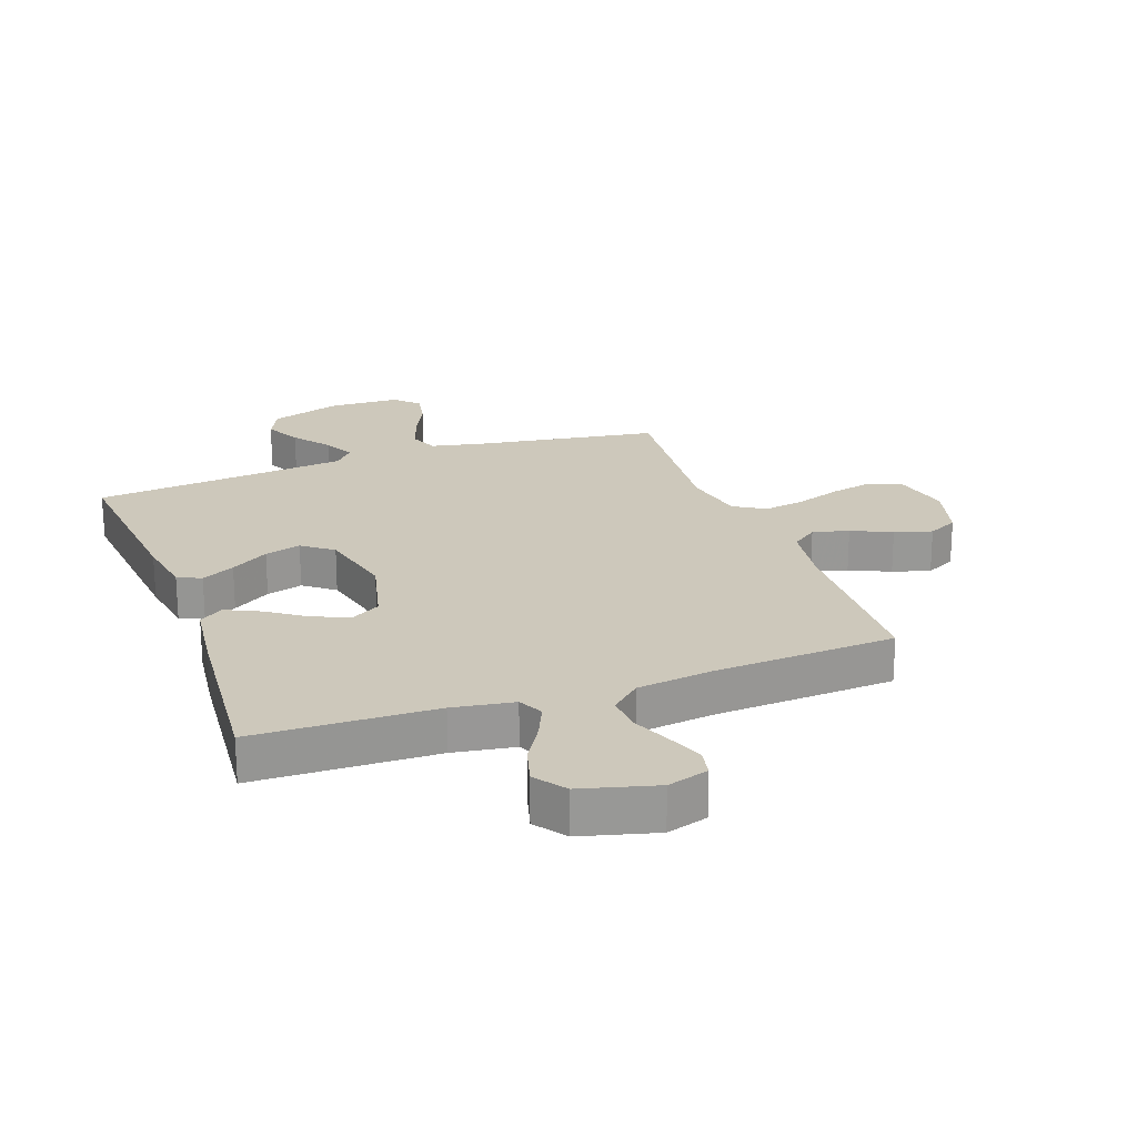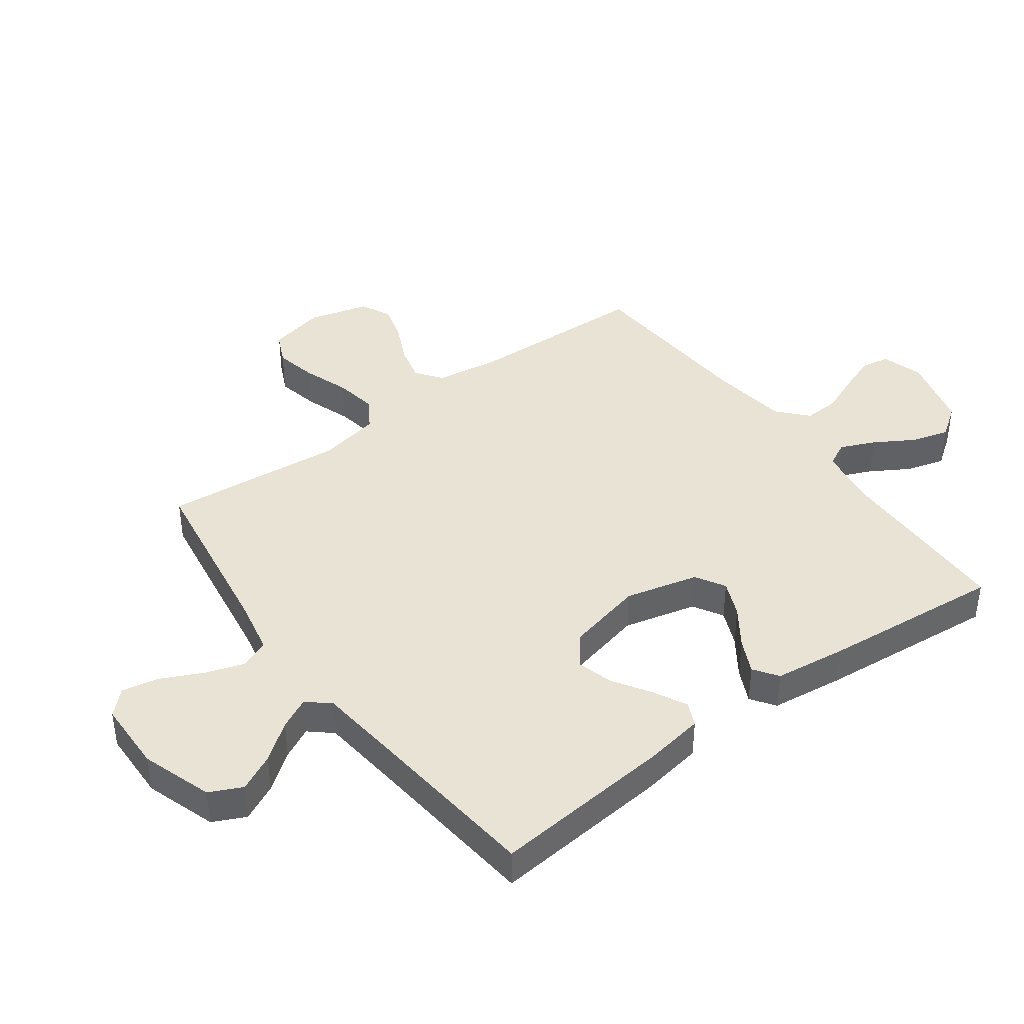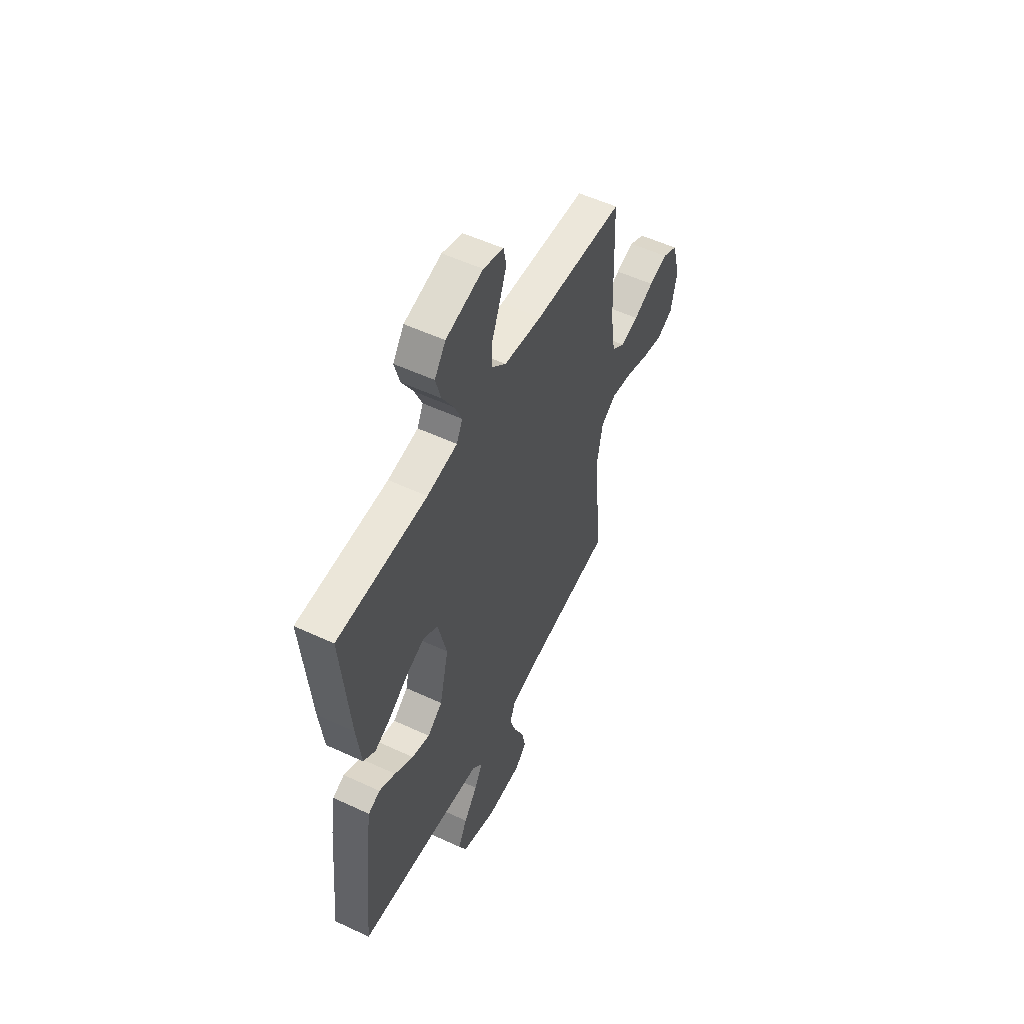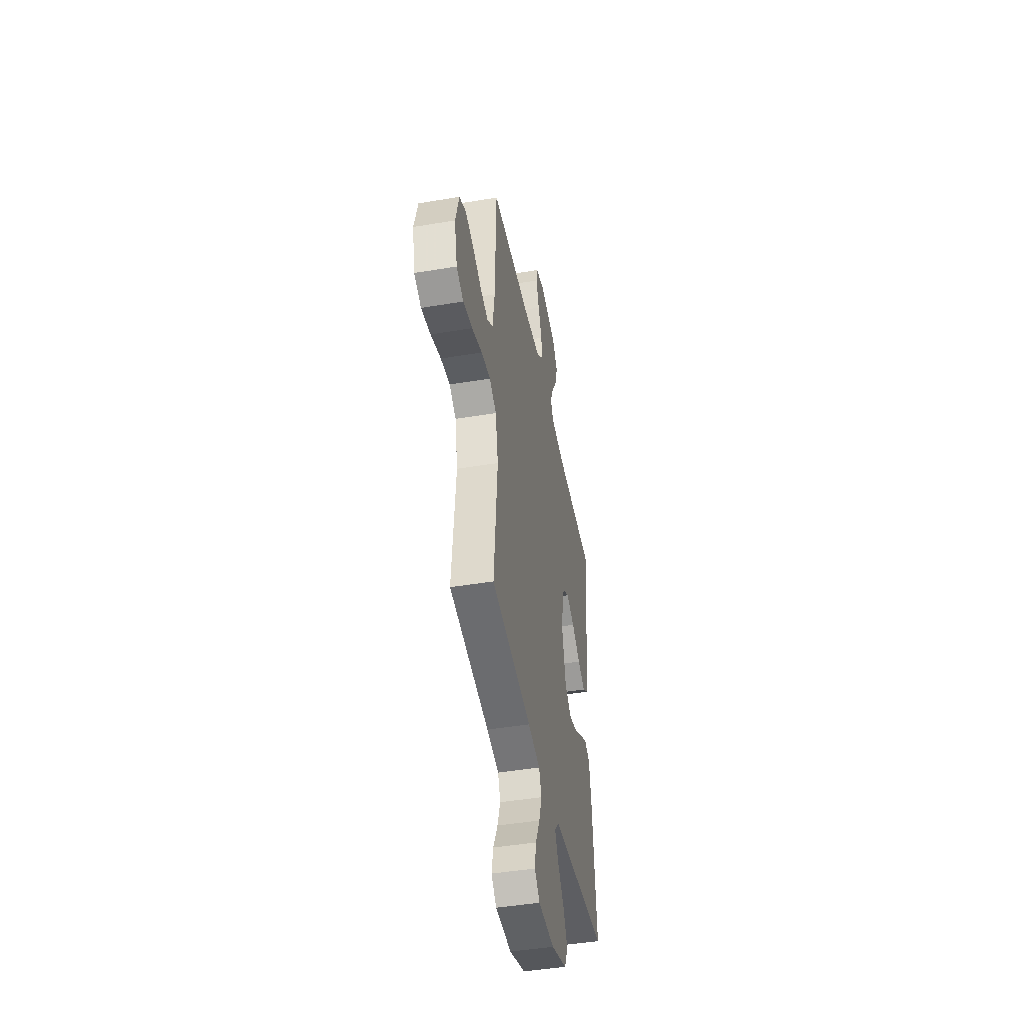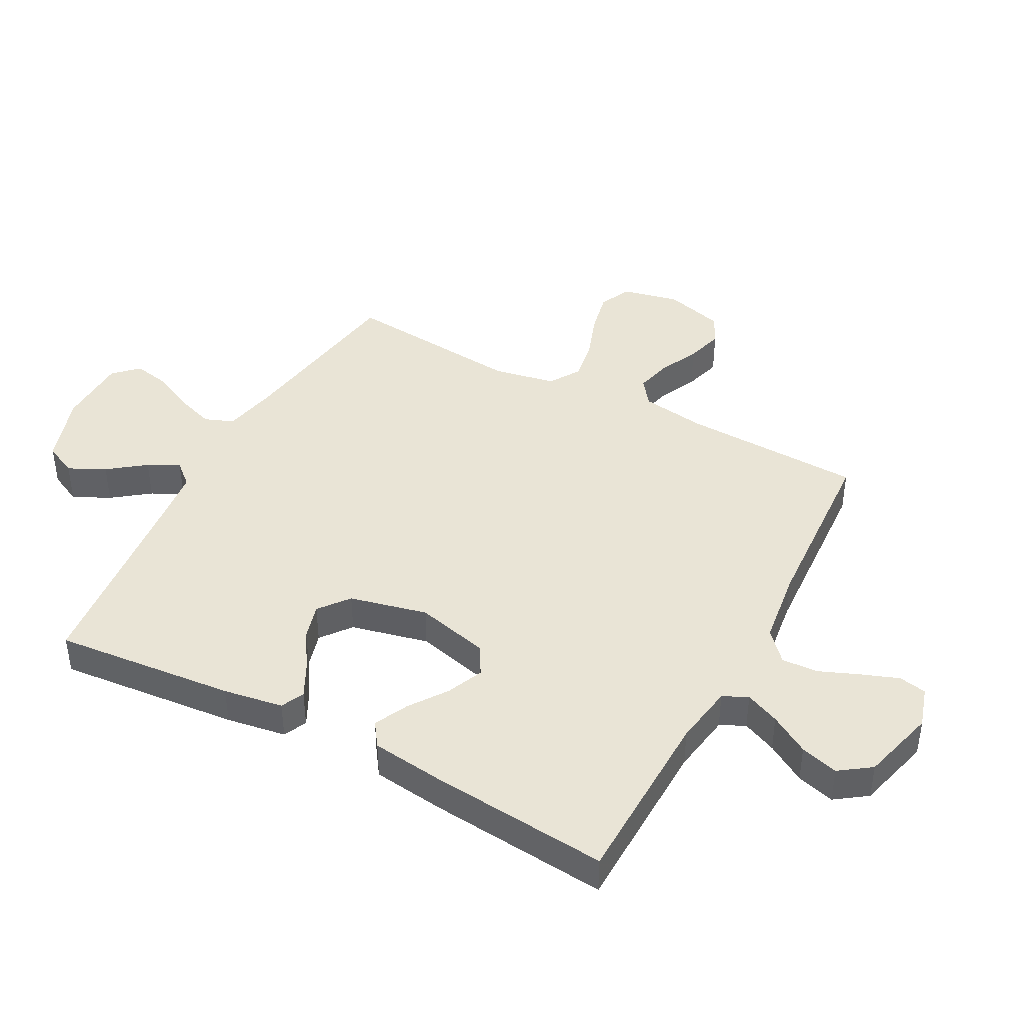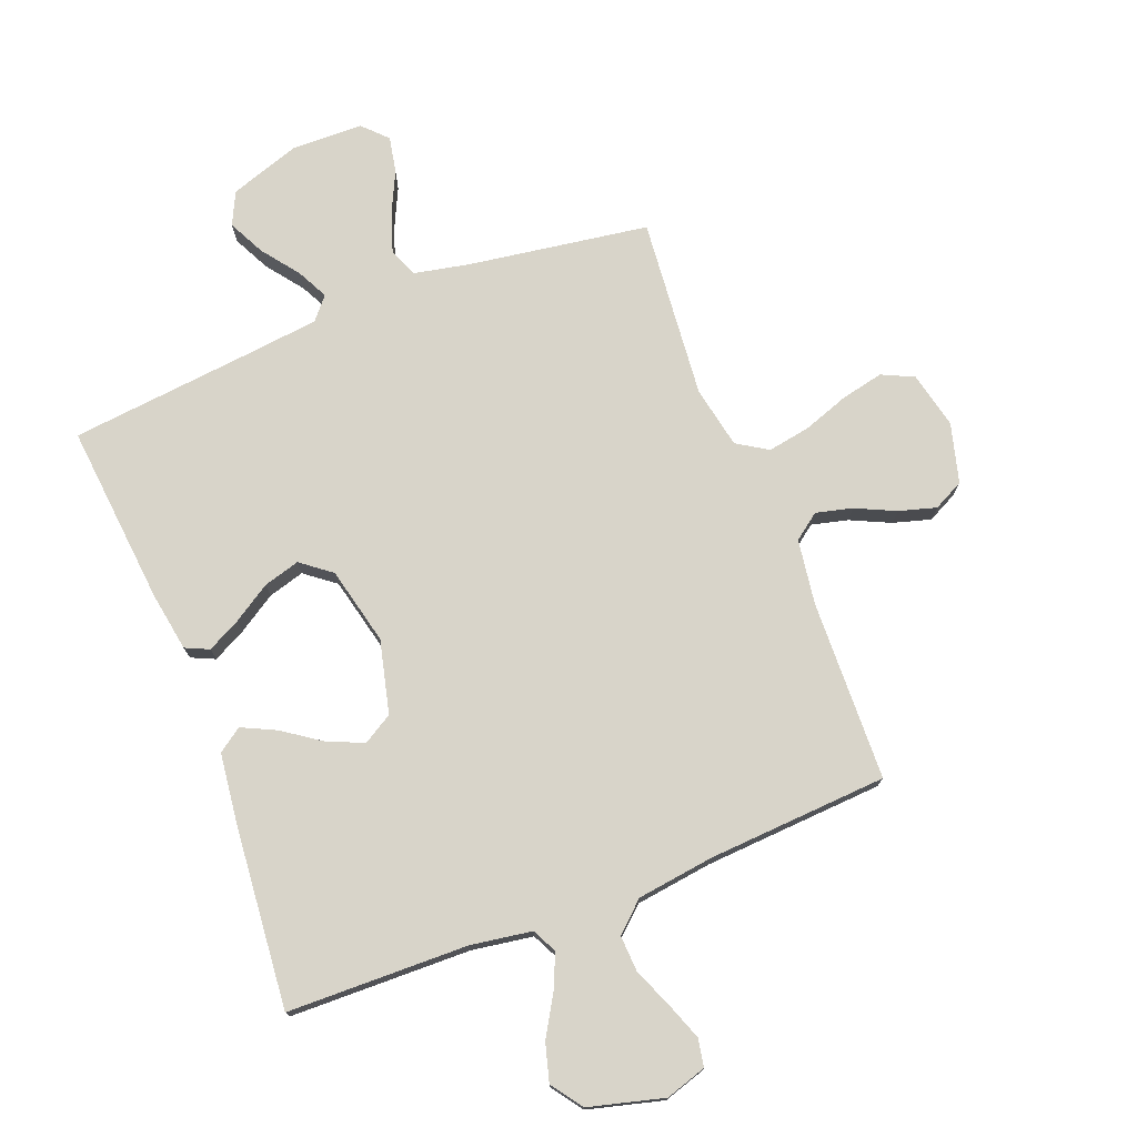
<metadata>
{"format":"obj","ext":"obj","renderer":"f3d","projection":"perspective","resolution":1024,"background":"white","views":[{"elev":21.9,"azim":-19.9,"up":"+Y"},{"elev":41.2,"azim":-126.4,"up":"+Y"},{"elev":53.9,"azim":-63.6,"up":"+Z"},{"elev":-45.3,"azim":101.0,"up":"+Z"},{"elev":42.5,"azim":-61.9,"up":"+Y"},{"elev":75.1,"azim":-21.4,"up":"+Y"}]}
</metadata>
<code>
v -0.5 0.07 0.5
v -0.2 0.07 0.507
v -0.099 0.07 0.523
v -0.079 0.07 0.564
v -0.104 0.07 0.621
v -0.143 0.07 0.686
v -0.161 0.07 0.749
v -0.124 0.07 0.801
v 0 0.07 0.834
v 0.068 0.07 0.813
v 0.077 0.07 0.767
v 0.054 0.07 0.705
v 0.027 0.07 0.639
v 0.024 0.07 0.579
v 0.073 0.07 0.535
v 0.2 0.07 0.518
v 0.5 0.07 0.5
v 0.51 0.07 0.2
v 0.526 0.07 0.092
v 0.569 0.07 0.06
v 0.629 0.07 0.075
v 0.695 0.07 0.106
v 0.757 0.07 0.124
v 0.807 0.07 0.099
v 0.834 0.07 0
v 0.813 0.07 -0.094
v 0.76 0.07 -0.119
v 0.69 0.07 -0.104
v 0.613 0.07 -0.077
v 0.543 0.07 -0.065
v 0.492 0.07 -0.097
v 0.472 0.07 -0.2
v 0.5 0.07 -0.5
v 0.2 0.07 -0.546
v 0.109 0.07 -0.565
v 0.09 0.07 -0.613
v 0.112 0.07 -0.678
v 0.145 0.07 -0.747
v 0.157 0.07 -0.807
v 0.119 0.07 -0.846
v 0 0.07 -0.849
v -0.117 0.07 -0.81
v -0.143 0.07 -0.756
v -0.113 0.07 -0.695
v -0.067 0.07 -0.634
v -0.041 0.07 -0.582
v -0.073 0.07 -0.545
v -0.2 0.07 -0.531
v -0.5 0.07 -0.5
v -0.472 0.07 -0.2
v -0.456 0.07 -0.101
v -0.417 0.07 -0.083
v -0.362 0.07 -0.111
v -0.299 0.07 -0.151
v -0.239 0.07 -0.168
v -0.189 0.07 -0.129
v -0.159 0.07 0
v -0.189 0.07 0.121
v -0.238 0.07 0.15
v -0.298 0.07 0.124
v -0.361 0.07 0.08
v -0.417 0.07 0.053
v -0.457 0.07 0.081
v -0.472 0.07 0.2
v -0.5 0 0.5
v -0.2 0 0.507
v -0.099 0 0.523
v -0.079 0 0.564
v -0.104 0 0.621
v -0.143 0 0.686
v -0.161 0 0.749
v -0.124 0 0.801
v 0 0 0.834
v 0.068 0 0.813
v 0.077 0 0.767
v 0.054 0 0.705
v 0.027 0 0.639
v 0.024 0 0.579
v 0.073 0 0.535
v 0.2 0 0.518
v 0.5 0 0.5
v 0.51 0 0.2
v 0.526 0 0.092
v 0.569 0 0.06
v 0.629 0 0.075
v 0.695 0 0.106
v 0.757 0 0.124
v 0.807 0 0.099
v 0.834 0 0
v 0.813 0 -0.094
v 0.76 0 -0.119
v 0.69 0 -0.104
v 0.613 0 -0.077
v 0.543 0 -0.065
v 0.492 0 -0.097
v 0.472 0 -0.2
v 0.5 0 -0.5
v 0.2 0 -0.546
v 0.109 0 -0.565
v 0.09 0 -0.613
v 0.112 0 -0.678
v 0.145 0 -0.747
v 0.157 0 -0.807
v 0.119 0 -0.846
v 0 0 -0.849
v -0.117 0 -0.81
v -0.143 0 -0.756
v -0.113 0 -0.695
v -0.067 0 -0.634
v -0.041 0 -0.582
v -0.073 0 -0.545
v -0.2 0 -0.531
v -0.5 0 -0.5
v -0.472 0 -0.2
v -0.456 0 -0.101
v -0.417 0 -0.083
v -0.362 0 -0.111
v -0.299 0 -0.151
v -0.239 0 -0.168
v -0.189 0 -0.129
v -0.159 0 0
v -0.189 0 0.121
v -0.238 0 0.15
v -0.298 0 0.124
v -0.361 0 0.08
v -0.417 0 0.053
v -0.457 0 0.081
v -0.472 0 0.2
f 63 64 1 2
f 60 61 62 63
f 59 60 63 2
f 58 59 2 3
f 57 58 3 4
f 51 52 53 54
f 49 50 51 54
f 48 49 54 55
f 47 48 55 56
f 42 43 44 45
f 42 45 46
f 41 42 46
f 40 41 46
f 37 38 39 40
f 36 37 40 46
f 35 36 46 47
f 32 33 34
f 31 32 34 35
f 26 27 28 29
f 26 29 30
f 25 26 30
f 24 25 30
f 21 22 23 24
f 20 21 24 30
f 19 20 30 31
f 16 17 18
f 15 16 18 19
f 14 15 19 31
f 10 11 12 13
f 8 9 10 13
f 8 13 14
f 5 6 7 8
f 4 5 8 14
f 57 4 14 31
f 47 56 57
f 31 35 47 57
f 66 65 128 127
f 127 126 125 124
f 66 127 124 123
f 67 66 123 122
f 68 67 122 121
f 118 117 116 115
f 118 115 114 113
f 119 118 113 112
f 120 119 112 111
f 109 108 107 106
f 110 109 106
f 110 106 105
f 110 105 104
f 104 103 102 101
f 110 104 101 100
f 111 110 100 99
f 98 97 96
f 99 98 96 95
f 93 92 91 90
f 94 93 90
f 94 90 89
f 94 89 88
f 88 87 86 85
f 94 88 85 84
f 95 94 84 83
f 82 81 80
f 83 82 80 79
f 95 83 79 78
f 77 76 75 74
f 77 74 73 72
f 78 77 72
f 72 71 70 69
f 78 72 69 68
f 95 78 68 121
f 121 120 111
f 121 111 99 95
f 1 65 66 2
f 2 66 67 3
f 3 67 68 4
f 4 68 69 5
f 5 69 70 6
f 6 70 71 7
f 7 71 72 8
f 8 72 73 9
f 9 73 74 10
f 10 74 75 11
f 11 75 76 12
f 12 76 77 13
f 13 77 78 14
f 14 78 79 15
f 15 79 80 16
f 16 80 81 17
f 17 81 82 18
f 18 82 83 19
f 19 83 84 20
f 20 84 85 21
f 21 85 86 22
f 22 86 87 23
f 23 87 88 24
f 24 88 89 25
f 25 89 90 26
f 26 90 91 27
f 27 91 92 28
f 28 92 93 29
f 29 93 94 30
f 30 94 95 31
f 31 95 96 32
f 32 96 97 33
f 33 97 98 34
f 34 98 99 35
f 35 99 100 36
f 36 100 101 37
f 37 101 102 38
f 38 102 103 39
f 39 103 104 40
f 40 104 105 41
f 41 105 106 42
f 42 106 107 43
f 43 107 108 44
f 44 108 109 45
f 45 109 110 46
f 46 110 111 47
f 47 111 112 48
f 48 112 113 49
f 49 113 114 50
f 50 114 115 51
f 51 115 116 52
f 52 116 117 53
f 53 117 118 54
f 54 118 119 55
f 55 119 120 56
f 56 120 121 57
f 57 121 122 58
f 58 122 123 59
f 59 123 124 60
f 60 124 125 61
f 61 125 126 62
f 62 126 127 63
f 63 127 128 64
f 64 128 65 1

</code>
